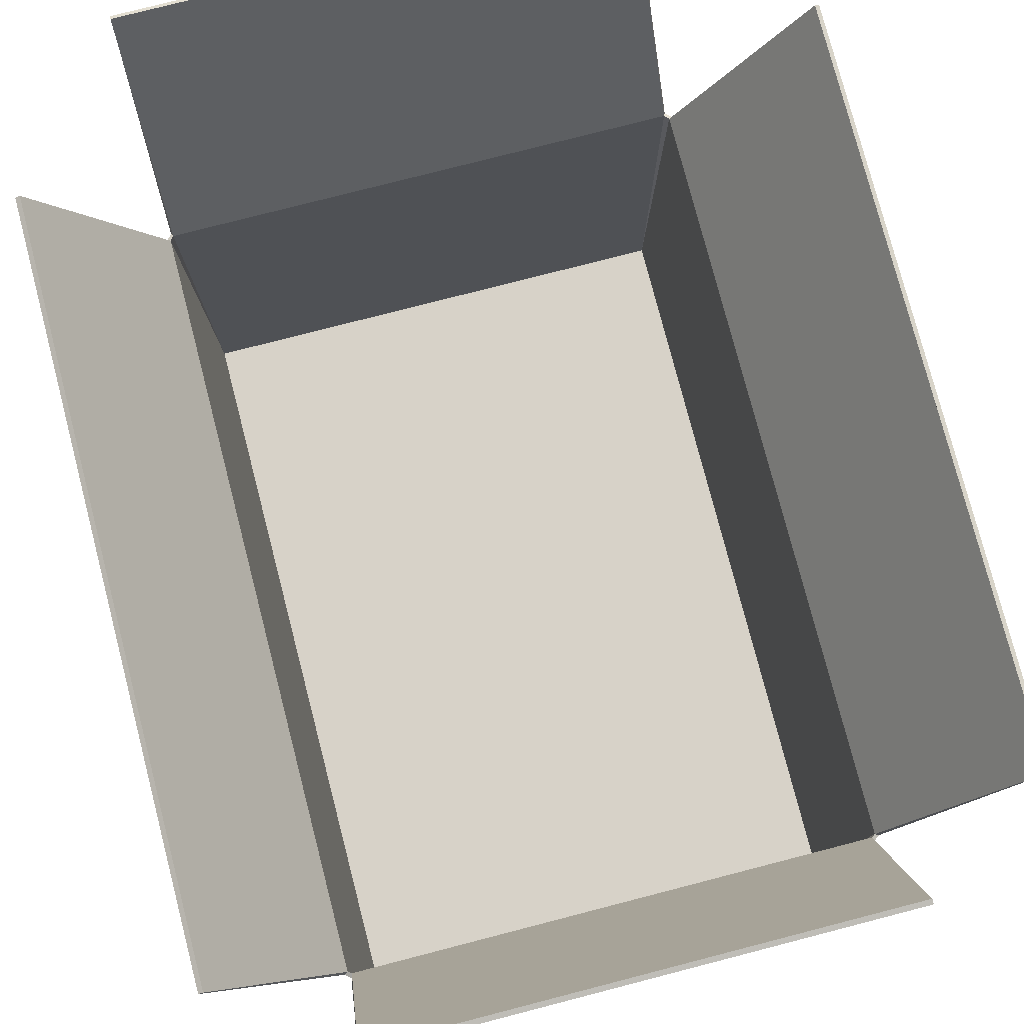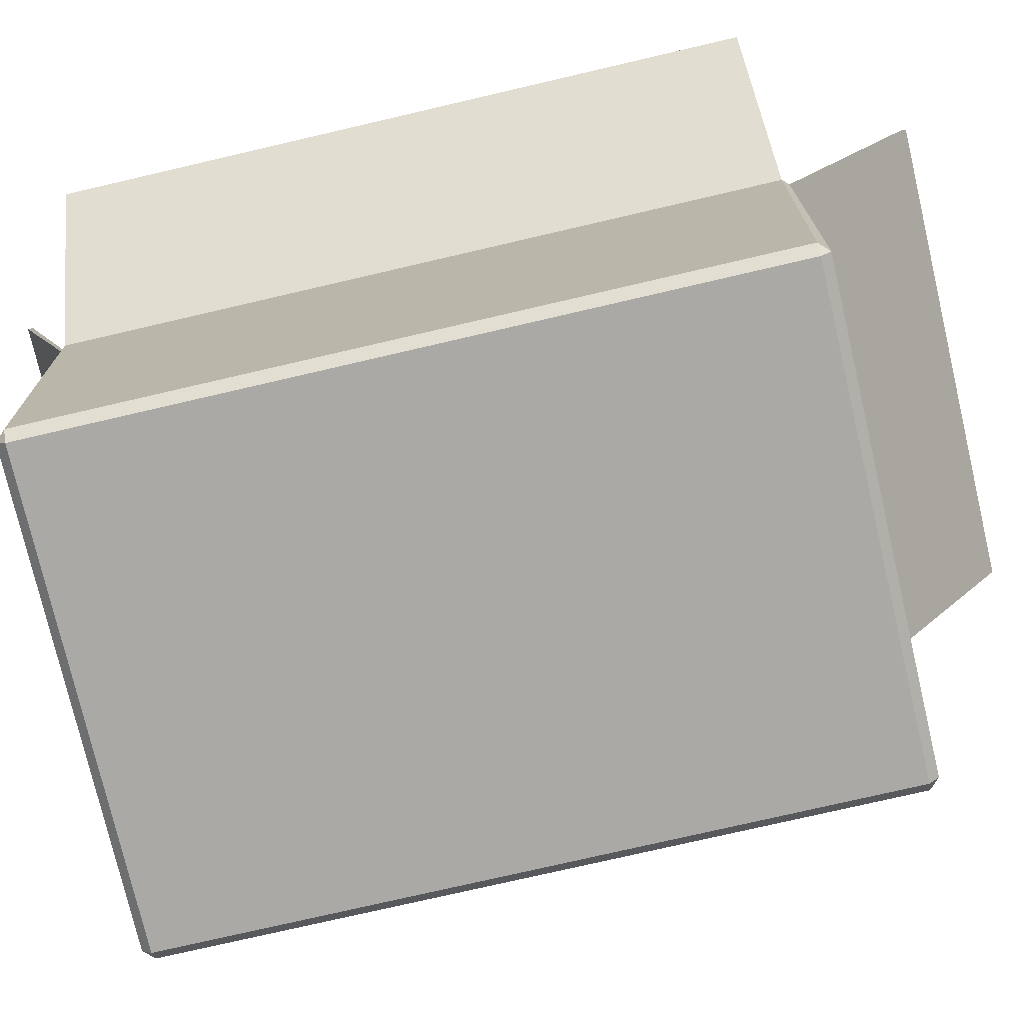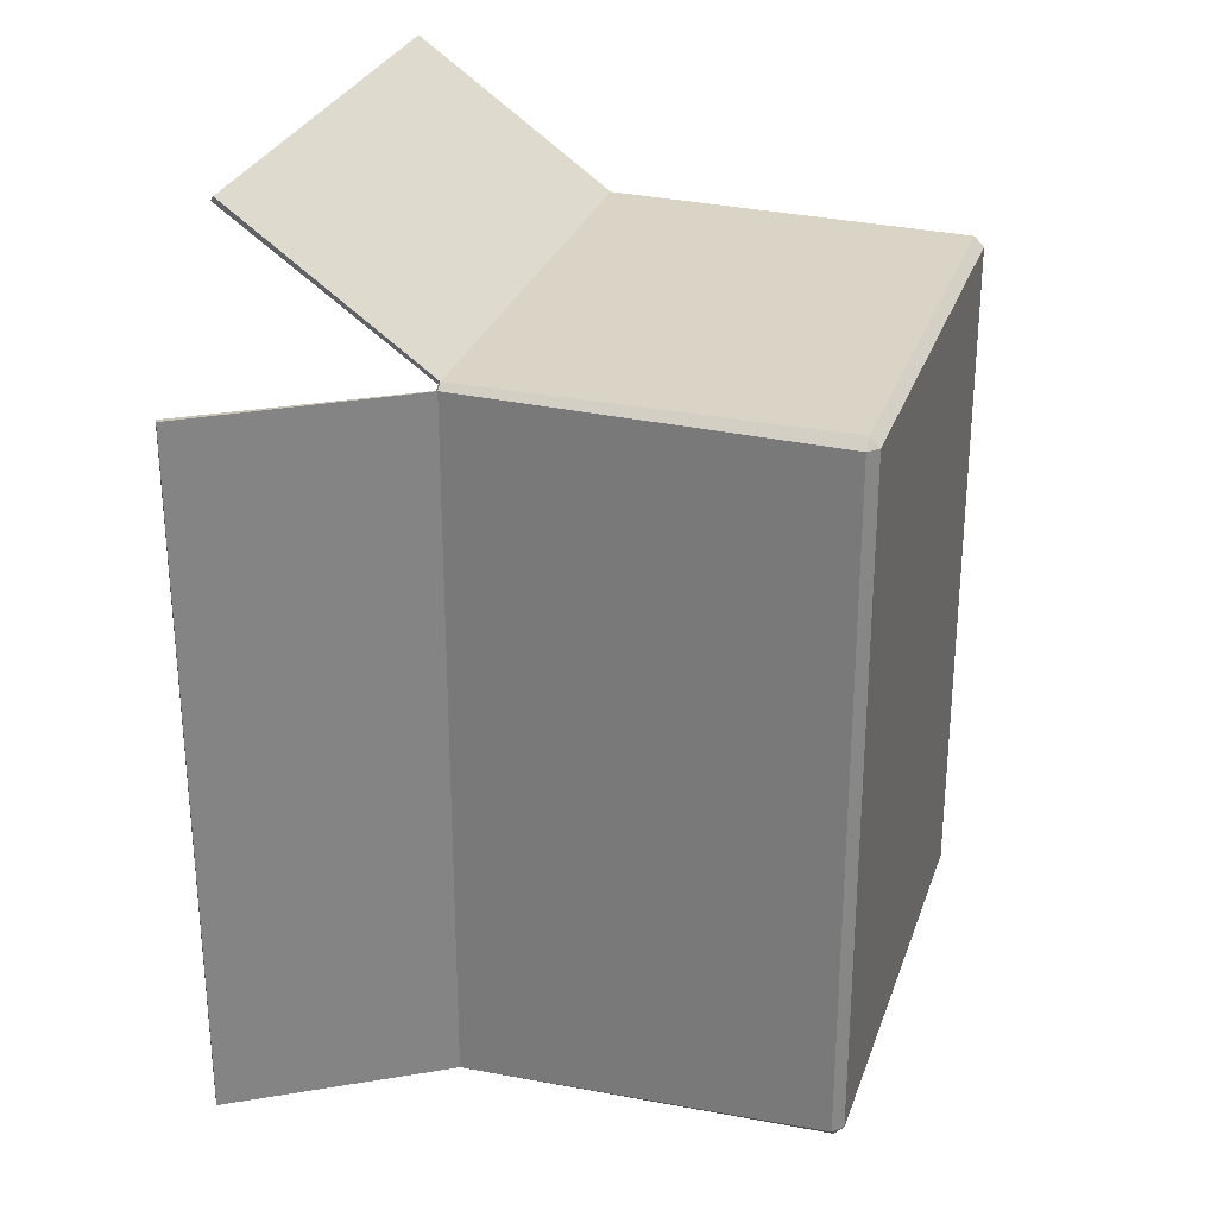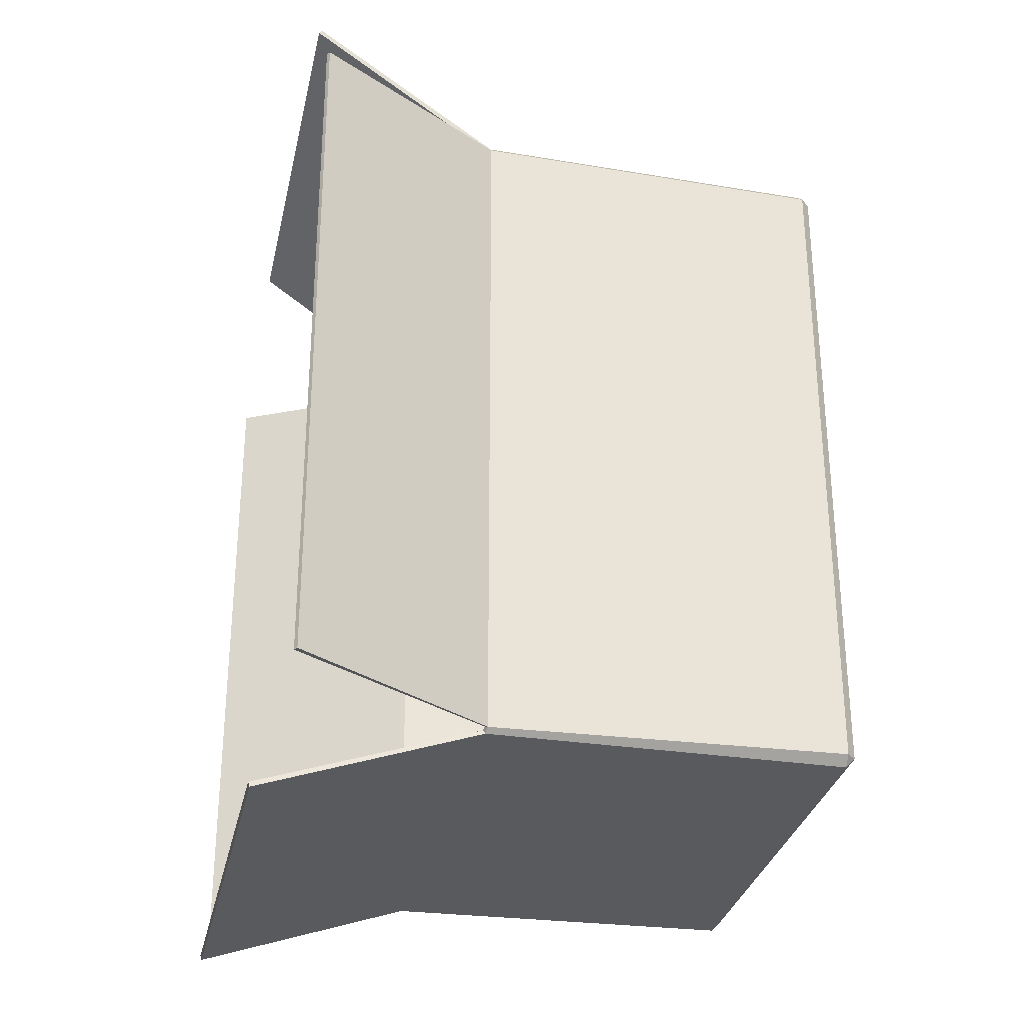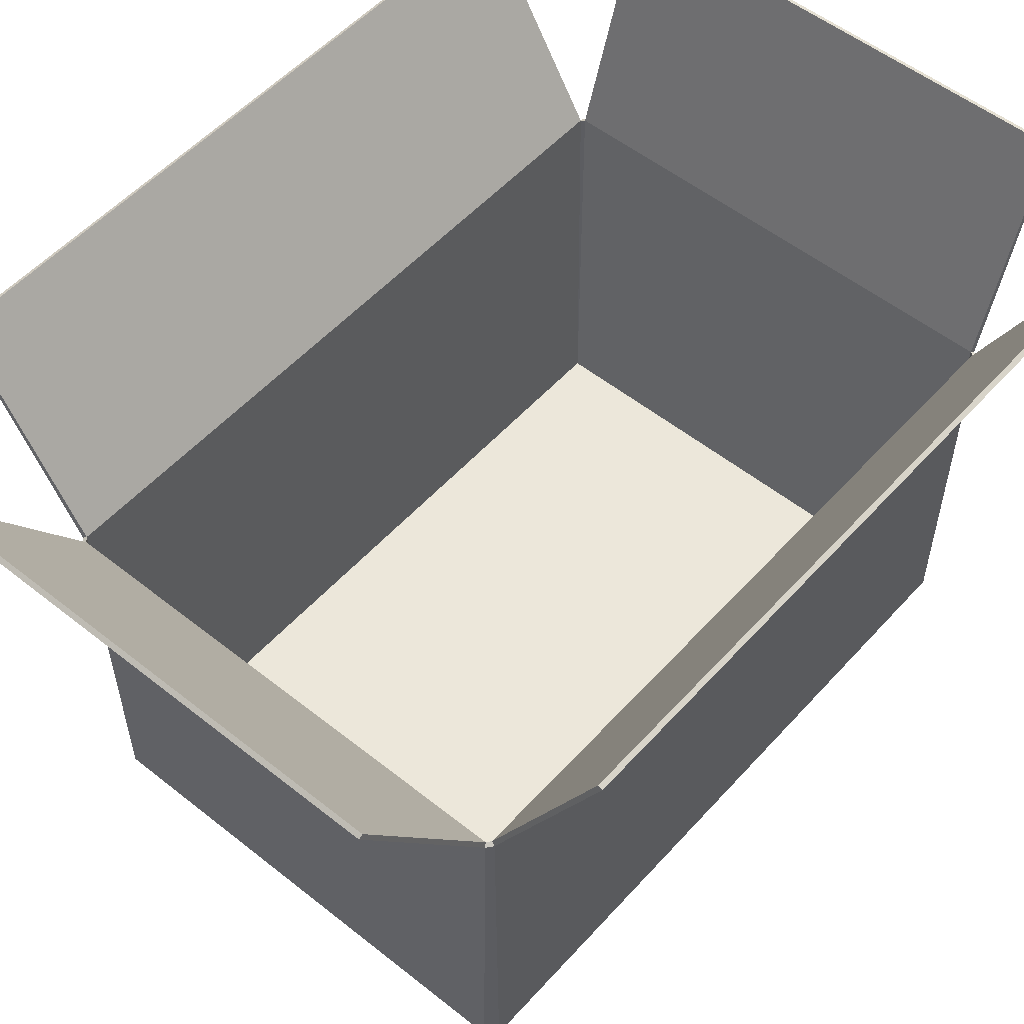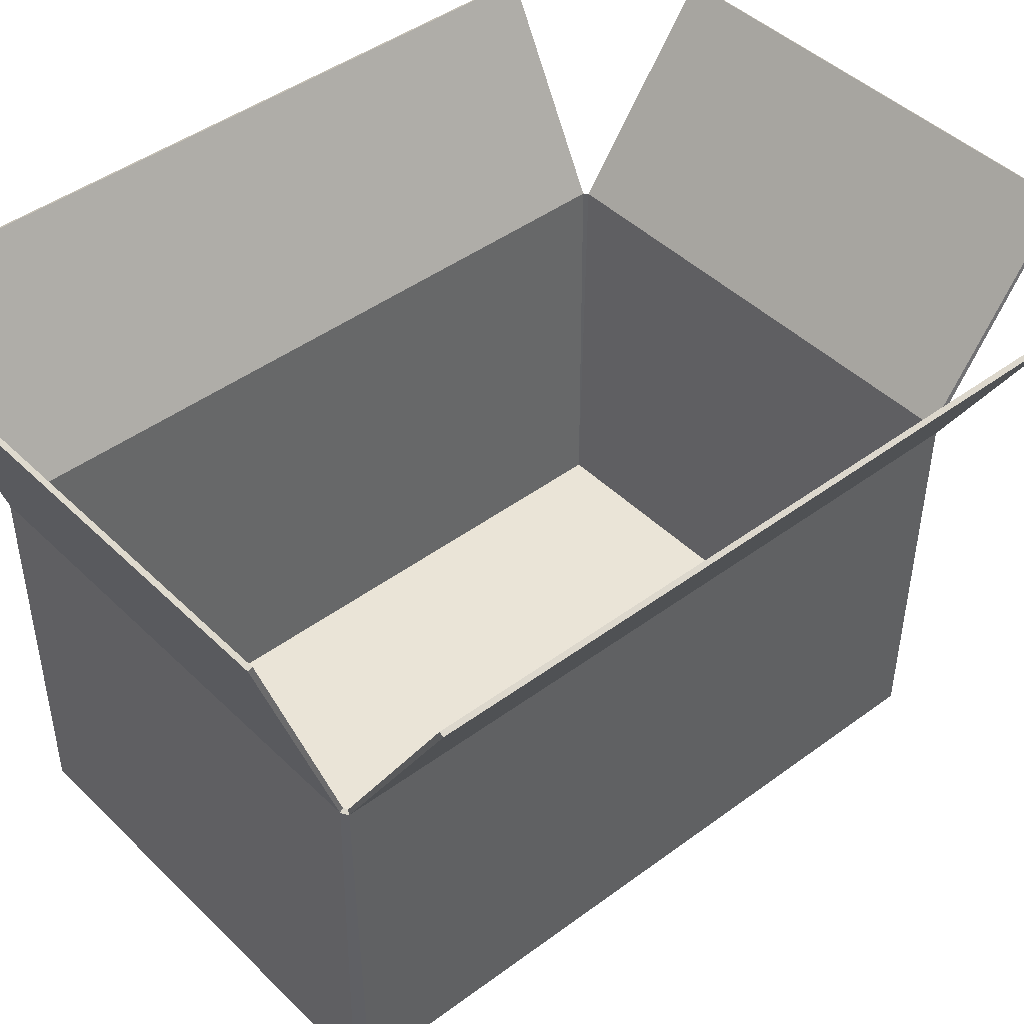
<metadata>
{"format":"obj","ext":"obj","renderer":"f3d","projection":"perspective","resolution":1024,"background":"white","views":[{"elev":77.4,"azim":165.5,"up":"+Y"},{"elev":-75.6,"azim":-76.9,"up":"+Y"},{"elev":28.6,"azim":-72.9,"up":"+Z"},{"elev":-30.7,"azim":-102.0,"up":"+Z"},{"elev":52.9,"azim":40.6,"up":"+Y"},{"elev":43.7,"azim":-131.2,"up":"+Y"}]}
</metadata>
<code>
g default
v 10.06 4.798 -3.462
v 13.95 4.798 -3.462
v 10.06 4.593 4.015
v 13.95 4.593 4.015
v 14.85 4.671 2.846
v 14.85 4.671 -2.846
v 9.045 4.614 2.846
v 9.045 4.614 -2.846
v 10.12 0.005019 2.788
v 10.06 3.014 -2.865
v 10.03 3.008 -2.846
v 10.12 0.005019 -2.788
v 10.03 3.008 2.846
v 10.06 3.006 2.88
v 13.89 0.005019 2.788
v 13.95 3.006 2.88
v 13.98 3.01 2.846
v 13.98 3.01 -2.846
v 13.95 3.014 -2.865
v 13.89 0.005019 -2.788
v 10.11 -0.03008 -2.802
v 10.06 4.785 -3.5
v 10.05 2.998 -2.897
v 10.06 4.57 4.048
v 10.05 2.984 2.908
v 14.89 4.652 -2.846
v 14.01 2.992 -2.86
v 9.011 4.593 -2.846
v 10 2.988 -2.86
v 14.89 4.652 2.846
v 14.01 2.991 2.858
v 10.11 -0.03008 2.802
v 9.011 4.593 2.846
v 10 2.987 2.858
v 13.95 4.785 -3.5
v 13.96 2.998 -2.897
v 13.91 -0.03008 -2.802
v 13.91 -0.03008 2.802
v 13.95 4.57 4.048
v 13.96 2.984 2.908
v 10.11 0.04966 2.881
v 10.03 0.04966 2.802
v 13.91 0.04966 2.881
v 10.11 0.04966 -2.881
v 10.03 0.04966 -2.802
v 13.91 0.04966 -2.881
v 13.99 0.04966 2.802
v 13.99 0.04966 -2.802
v 10.25 4.798 -3.462
v 9.045 4.614 2.649
g box08
f 22 35 36 23
f 38 32 21 37
f 25 40 39 24
f 41 32 38 43
f 46 44 23 36
f 45 21 32 42
f 21 44 46 37
f 45 42 34 29
f 40 25 41 43
f 27 31 47 48
f 38 37 48 47
f 42 32 41
f 29 23 44 45
f 21 45 44
f 25 34 42 41
f 43 38 47
f 31 40 43 47
f 36 27 48 46
f 37 46 48
f 13 14 9
f 10 11 12
f 13 9 12 11
f 10 12 20 19
f 16 17 15
f 9 14 16 15
f 15 17 18 20
f 18 19 20
f 10 1 22 23
f 6 5 30 26
f 5 17 31 30
f 7 50 8 28 33
f 1 49 2 35 22
f 4 3 24 39
f 11 10 23 29
f 14 13 34 25
f 17 16 40 31
f 19 18 27 36
f 3 14 25 24
f 16 14 3 4
f 16 4 39 40
f 29 34 33 28
f 8 11 29 28
f 8 50 7 13 11
f 13 7 33 34
f 12 9 15 20
f 2 49 1 10 19
f 26 30 31 27
f 5 6 18 17
f 18 6 26 27
f 2 19 36 35

</code>
